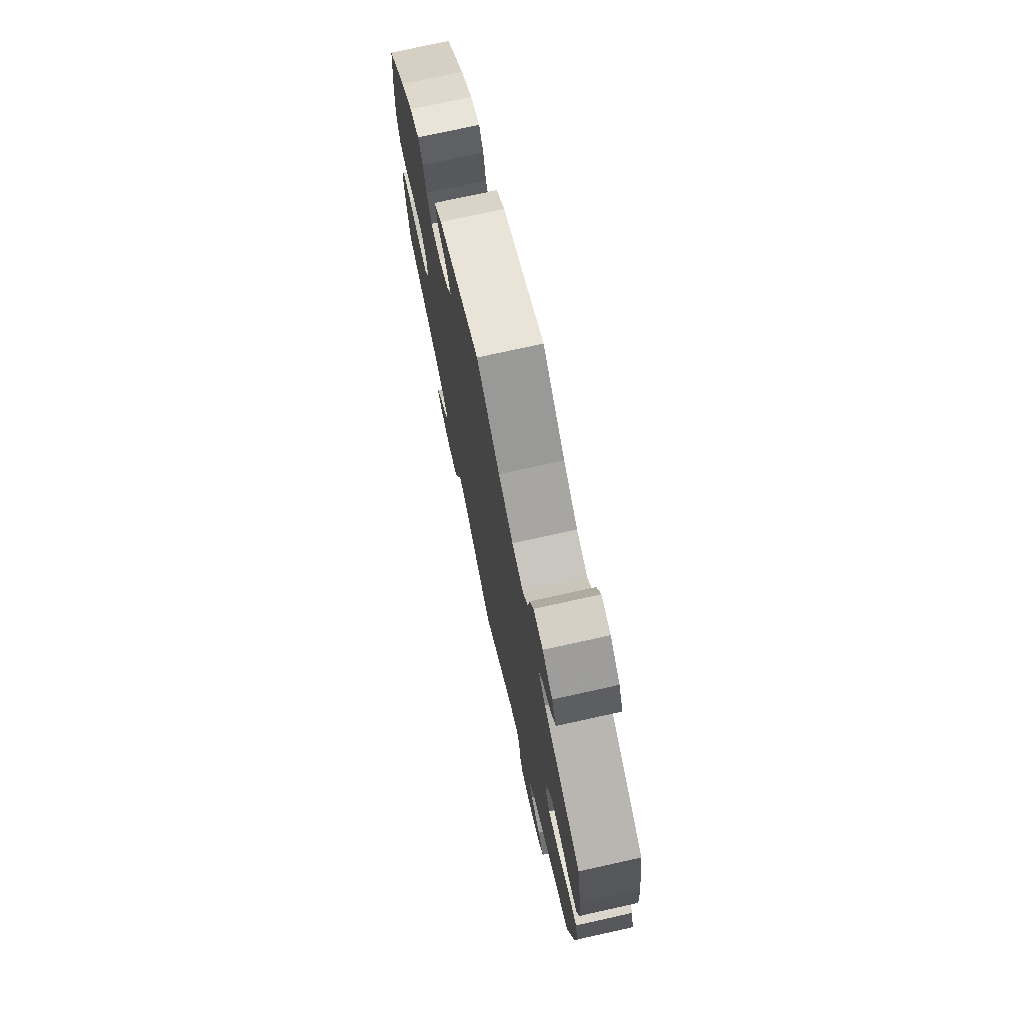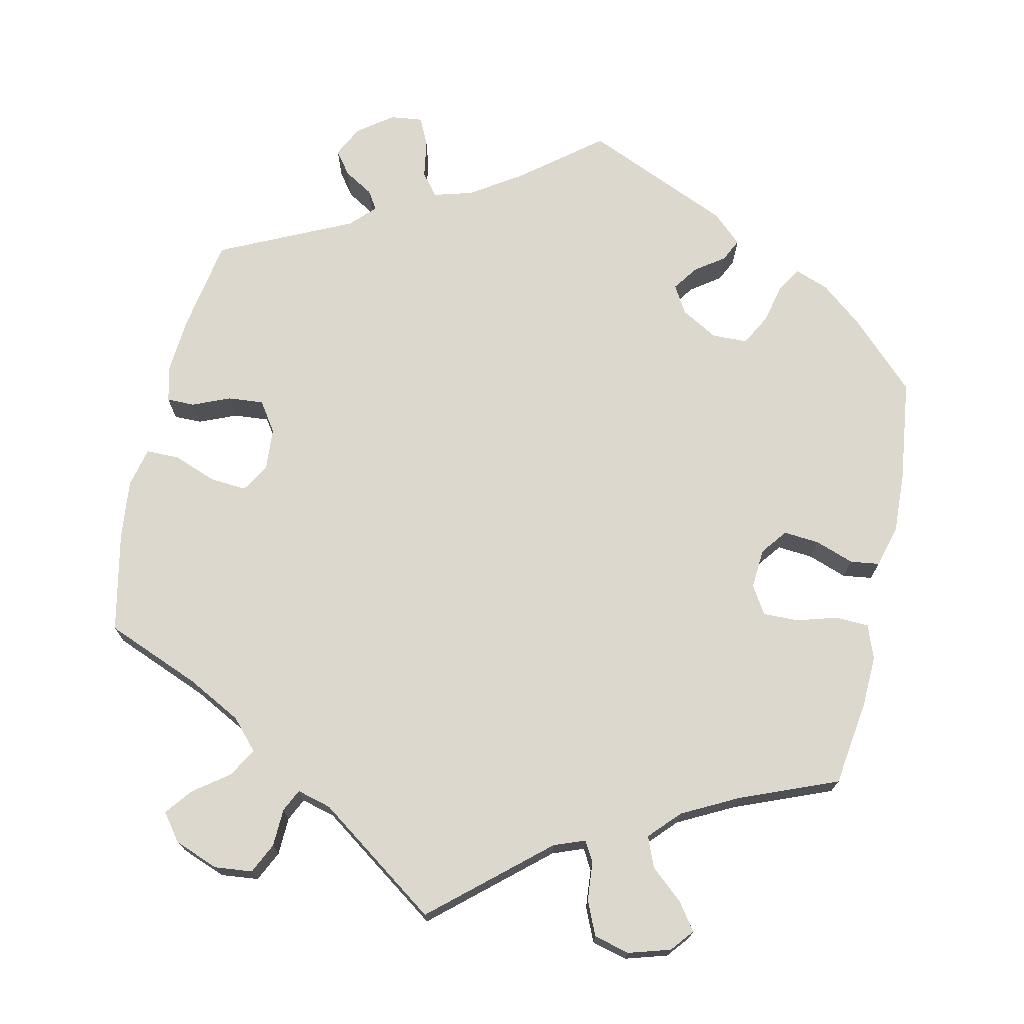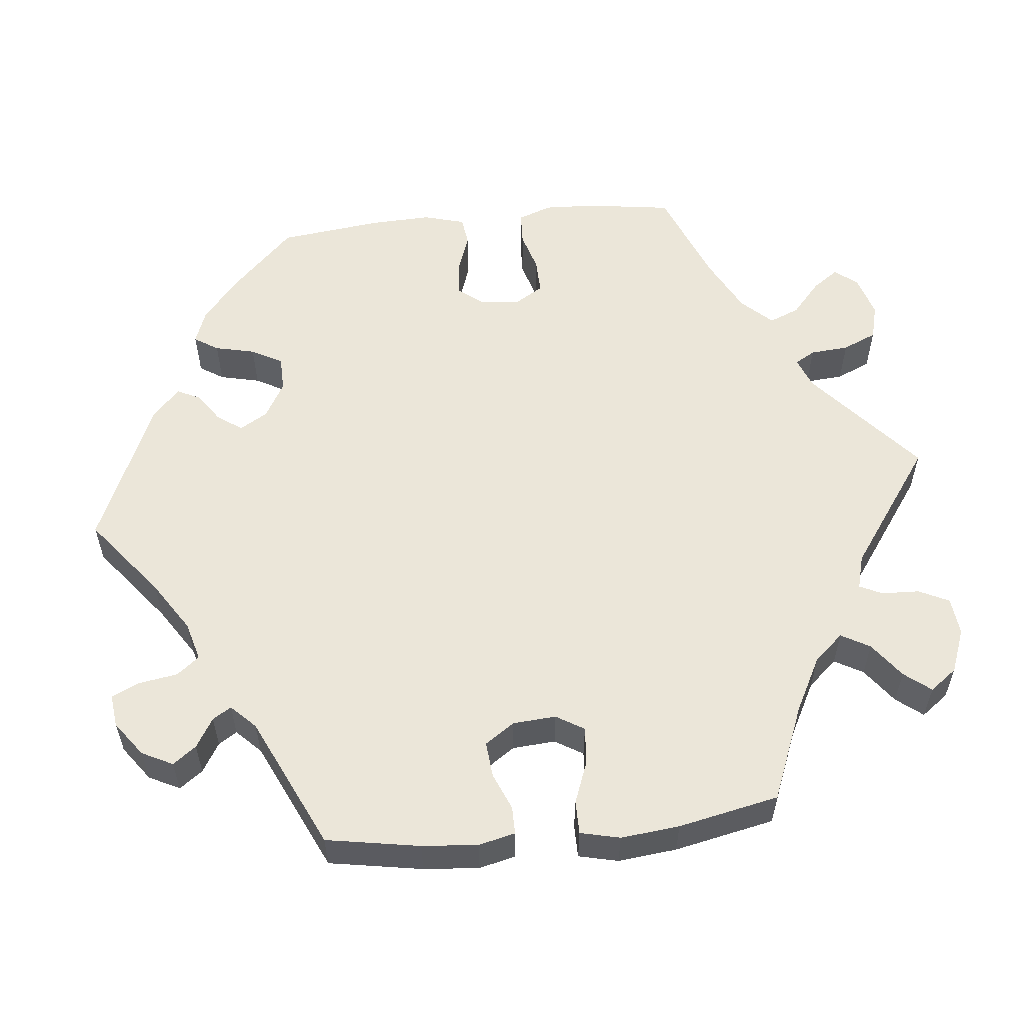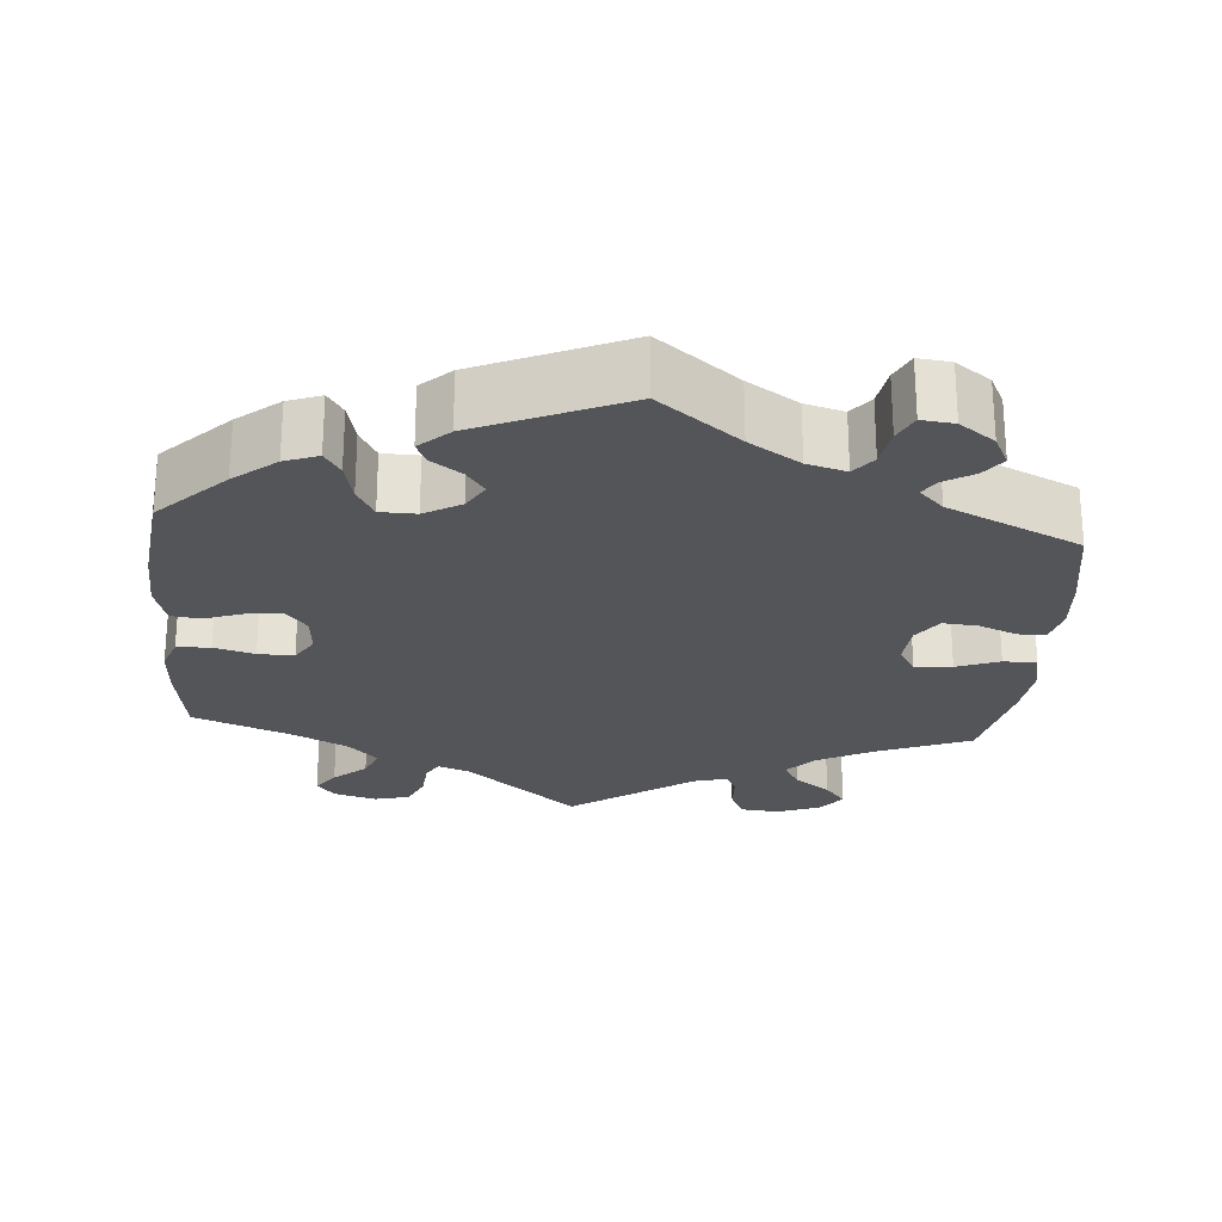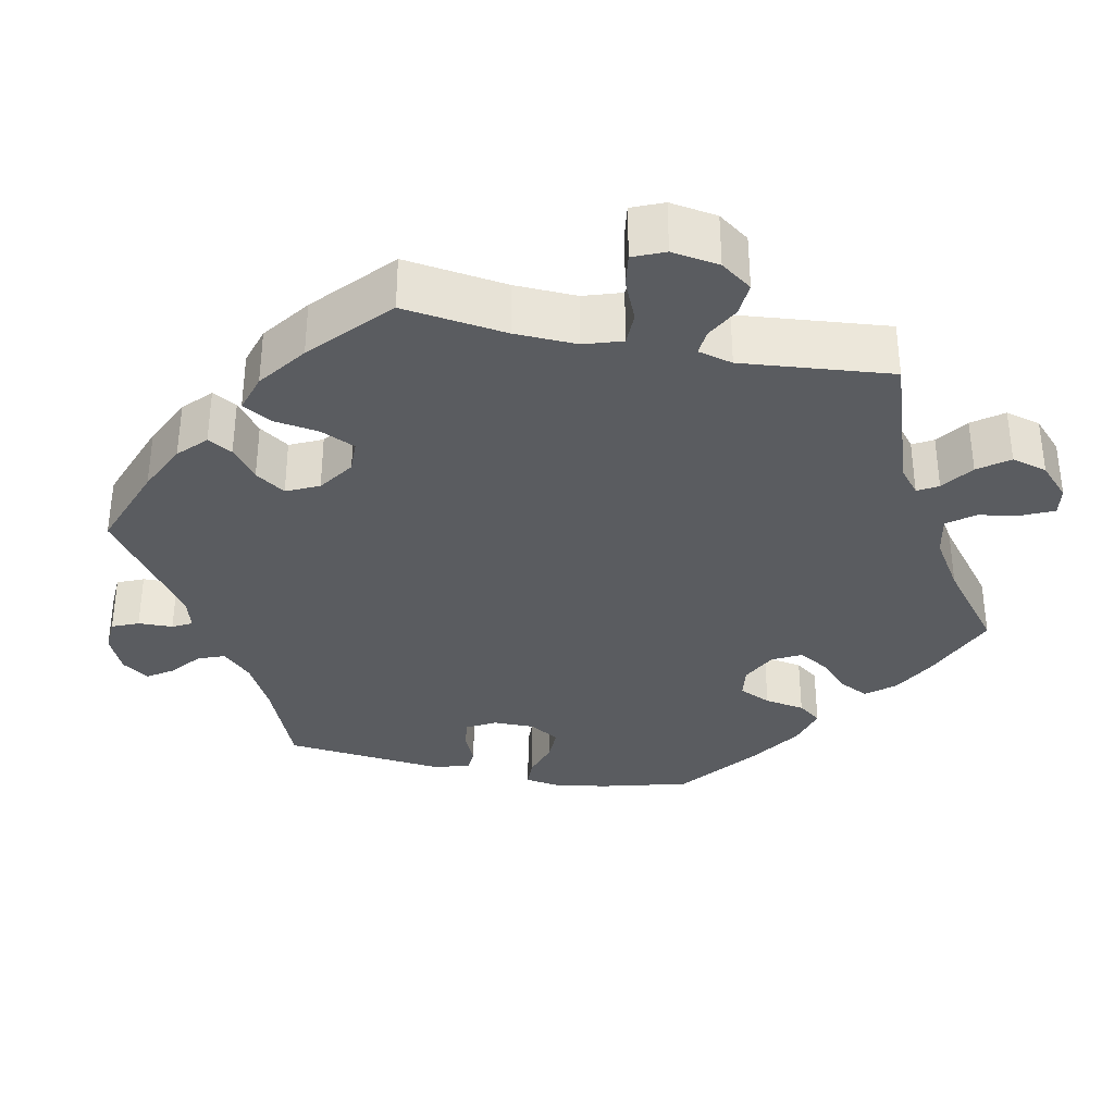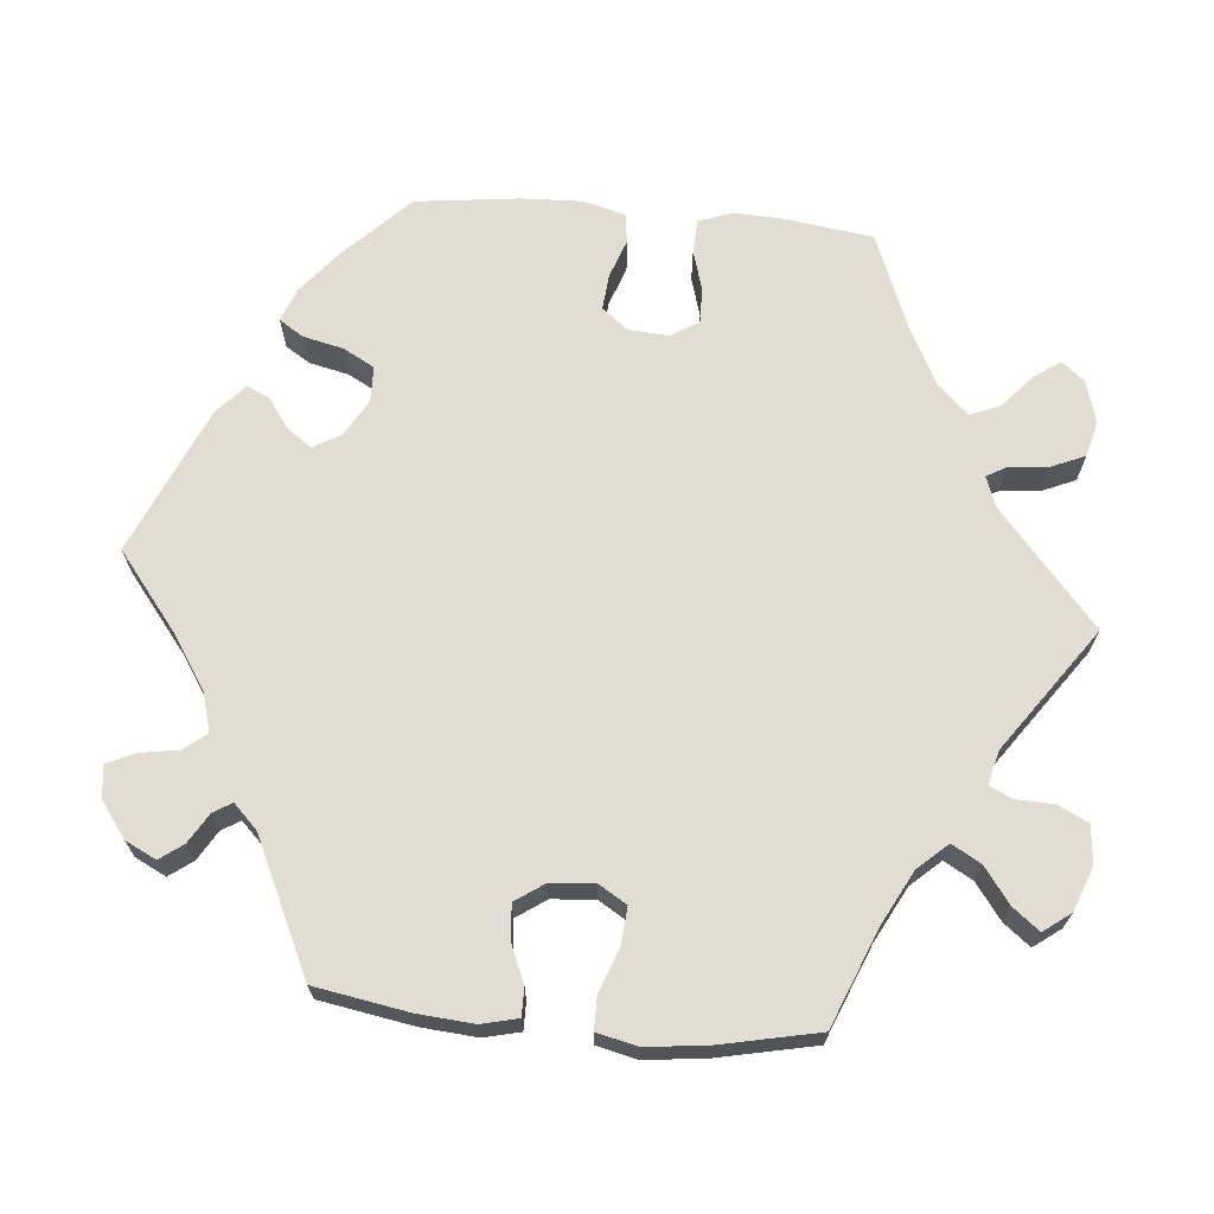
<metadata>
{"format":"obj","ext":"obj","renderer":"f3d","projection":"perspective","resolution":1024,"background":"white","views":[{"elev":74.1,"azim":77.5,"up":"+Z"},{"elev":72.2,"azim":-167.8,"up":"+Y"},{"elev":56.4,"azim":84.0,"up":"+Y"},{"elev":-24.4,"azim":-4.6,"up":"+Y"},{"elev":-33.7,"azim":138.3,"up":"+Y"},{"elev":68.3,"azim":95.1,"up":"+Y"}]}
</metadata>
<code>
v 0.521 0.07 0.169
v 0.527 0.07 0.097
v 0.516 0.07 0.05
v 0.48 0.07 0.05
v 0.432 0.07 0.07
v 0.386 0.07 0.074
v 0.36 0.07 0.036
v 0.356 0.07 -0.02
v 0.378 0.07 -0.056
v 0.426 0.07 -0.052
v 0.481 0.07 -0.031
v 0.524 0.07 -0.031
v 0.536 0.07 -0.082
v 0.528 0.07 -0.158
v 0.501 0.07 -0.288
v 0.378 0.07 -0.338
v 0.308 0.07 -0.375
v 0.274 0.07 -0.413
v 0.295 0.07 -0.45
v 0.341 0.07 -0.484
v 0.368 0.07 -0.518
v 0.342 0.07 -0.553
v 0.285 0.07 -0.575
v 0.236 0.07 -0.57
v 0.217 0.07 -0.531
v 0.215 0.07 -0.482
v 0.201 0.07 -0.453
v 0.157 0.07 -0.465
v 0 0.07 -0.577
v -0.146 0.07 -0.452
v -0.186 0.07 -0.437
v -0.201 0.07 -0.463
v -0.205 0.07 -0.513
v -0.224 0.07 -0.557
v -0.27 0.07 -0.569
v -0.324 0.07 -0.553
v -0.348 0.07 -0.524
v -0.324 0.07 -0.49
v -0.282 0.07 -0.453
v -0.266 0.07 -0.414
v -0.303 0.07 -0.375
v -0.375 0.07 -0.338
v -0.501 0.07 -0.288
v -0.517 0.07 -0.177
v -0.52 0.07 -0.111
v -0.504 0.07 -0.067
v -0.461 0.07 -0.065
v -0.409 0.07 -0.08
v -0.363 0.07 -0.081
v -0.341 0.07 -0.045
v -0.345 0.07 0.007
v -0.371 0.07 0.04
v -0.417 0.07 0.036
v -0.467 0.07 0.018
v -0.505 0.07 0.023
v -0.52 0.07 0.077
v -0.517 0.07 0.156
v -0.501 0.07 0.289
v -0.417 0.07 0.373
v -0.363 0.07 0.417
v -0.32 0.07 0.433
v -0.3 0.07 0.402
v -0.288 0.07 0.35
v -0.266 0.07 0.31
v -0.22 0.07 0.309
v -0.173 0.07 0.336
v -0.152 0.07 0.372
v -0.175 0.07 0.404
v -0.213 0.07 0.431
v -0.227 0.07 0.46
v -0.189 0.07 0.495
v 0 0.07 0.578
v 0.103 0.07 0.497
v 0.168 0.07 0.455
v 0.218 0.07 0.441
v 0.241 0.07 0.47
v 0.249 0.07 0.52
v 0.266 0.07 0.556
v 0.308 0.07 0.551
v 0.353 0.07 0.518
v 0.373 0.07 0.478
v 0.351 0.07 0.448
v 0.313 0.07 0.425
v 0.298 0.07 0.401
v 0.329 0.07 0.37
v 0.5 0.07 0.29
v 0.521 0 0.169
v 0.527 0 0.097
v 0.516 0 0.05
v 0.48 0 0.05
v 0.432 0 0.07
v 0.386 0 0.074
v 0.36 0 0.036
v 0.356 0 -0.02
v 0.378 0 -0.056
v 0.426 0 -0.052
v 0.481 0 -0.031
v 0.524 0 -0.031
v 0.536 0 -0.082
v 0.528 0 -0.158
v 0.501 0 -0.288
v 0.378 0 -0.338
v 0.308 0 -0.375
v 0.274 0 -0.413
v 0.295 0 -0.45
v 0.341 0 -0.484
v 0.368 0 -0.518
v 0.342 0 -0.553
v 0.285 0 -0.575
v 0.236 0 -0.57
v 0.217 0 -0.531
v 0.215 0 -0.482
v 0.201 0 -0.453
v 0.157 0 -0.465
v 0 0 -0.577
v -0.146 0 -0.452
v -0.186 0 -0.437
v -0.201 0 -0.463
v -0.205 0 -0.513
v -0.224 0 -0.557
v -0.27 0 -0.569
v -0.324 0 -0.553
v -0.348 0 -0.524
v -0.324 0 -0.49
v -0.282 0 -0.453
v -0.266 0 -0.414
v -0.303 0 -0.375
v -0.375 0 -0.338
v -0.501 0 -0.288
v -0.517 0 -0.177
v -0.52 0 -0.111
v -0.504 0 -0.067
v -0.461 0 -0.065
v -0.409 0 -0.08
v -0.363 0 -0.081
v -0.341 0 -0.045
v -0.345 0 0.007
v -0.371 0 0.04
v -0.417 0 0.036
v -0.467 0 0.018
v -0.505 0 0.023
v -0.52 0 0.077
v -0.517 0 0.156
v -0.501 0 0.289
v -0.417 0 0.373
v -0.363 0 0.417
v -0.32 0 0.433
v -0.3 0 0.402
v -0.288 0 0.35
v -0.266 0 0.31
v -0.22 0 0.309
v -0.173 0 0.336
v -0.152 0 0.372
v -0.175 0 0.404
v -0.213 0 0.431
v -0.227 0 0.46
v -0.189 0 0.495
v 0 0 0.578
v 0.103 0 0.497
v 0.168 0 0.455
v 0.218 0 0.441
v 0.241 0 0.47
v 0.249 0 0.52
v 0.266 0 0.556
v 0.308 0 0.551
v 0.353 0 0.518
v 0.373 0 0.478
v 0.351 0 0.448
v 0.313 0 0.425
v 0.298 0 0.401
v 0.329 0 0.37
v 0.5 0 0.29
f 85 86 1 2
f 84 85 2 3
f 80 81 82 83
f 80 83 84
f 79 80 84
f 76 77 78 79
f 75 76 79 84
f 74 75 84 3
f 70 71 72 73
f 68 69 70 73
f 67 68 73 74
f 66 67 74 3
f 60 61 62 63
f 60 63 64
f 59 60 64
f 58 59 64
f 57 58 64 65
f 53 54 55 56
f 52 53 56 57
f 45 46 47 48
f 45 48 49
f 42 43 44 45
f 41 42 45 49
f 40 41 49 50
f 36 37 38 39
f 34 35 36 39
f 32 33 34 39
f 31 32 39 40
f 28 29 30
f 27 28 30 31
f 23 24 25 26
f 23 26 27
f 22 23 27
f 19 20 21 22
f 18 19 22 27
f 17 18 27 31
f 13 14 15 16
f 10 11 12 13
f 9 10 13 16
f 8 9 16 17
f 66 3 4 5
f 65 66 5 6
f 52 57 65 6
f 31 40 50 51
f 8 17 31 51
f 7 8 51 52
f 6 7 52
f 88 87 172 171
f 89 88 171 170
f 169 168 167 166
f 170 169 166
f 170 166 165
f 165 164 163 162
f 170 165 162 161
f 89 170 161 160
f 159 158 157 156
f 159 156 155 154
f 160 159 154 153
f 89 160 153 152
f 149 148 147 146
f 150 149 146
f 150 146 145
f 150 145 144
f 151 150 144 143
f 142 141 140 139
f 143 142 139 138
f 134 133 132 131
f 135 134 131
f 131 130 129 128
f 135 131 128 127
f 136 135 127 126
f 125 124 123 122
f 125 122 121 120
f 125 120 119 118
f 126 125 118 117
f 116 115 114
f 117 116 114 113
f 112 111 110 109
f 113 112 109
f 113 109 108
f 108 107 106 105
f 113 108 105 104
f 117 113 104 103
f 102 101 100 99
f 99 98 97 96
f 102 99 96 95
f 103 102 95 94
f 91 90 89 152
f 92 91 152 151
f 92 151 143 138
f 137 136 126 117
f 137 117 103 94
f 138 137 94 93
f 138 93 92
f 1 87 88 2
f 2 88 89 3
f 3 89 90 4
f 4 90 91 5
f 5 91 92 6
f 6 92 93 7
f 7 93 94 8
f 8 94 95 9
f 9 95 96 10
f 10 96 97 11
f 11 97 98 12
f 12 98 99 13
f 13 99 100 14
f 14 100 101 15
f 15 101 102 16
f 16 102 103 17
f 17 103 104 18
f 18 104 105 19
f 19 105 106 20
f 20 106 107 21
f 21 107 108 22
f 22 108 109 23
f 23 109 110 24
f 24 110 111 25
f 25 111 112 26
f 26 112 113 27
f 27 113 114 28
f 28 114 115 29
f 29 115 116 30
f 30 116 117 31
f 31 117 118 32
f 32 118 119 33
f 33 119 120 34
f 34 120 121 35
f 35 121 122 36
f 36 122 123 37
f 37 123 124 38
f 38 124 125 39
f 39 125 126 40
f 40 126 127 41
f 41 127 128 42
f 42 128 129 43
f 43 129 130 44
f 44 130 131 45
f 45 131 132 46
f 46 132 133 47
f 47 133 134 48
f 48 134 135 49
f 49 135 136 50
f 50 136 137 51
f 51 137 138 52
f 52 138 139 53
f 53 139 140 54
f 54 140 141 55
f 55 141 142 56
f 56 142 143 57
f 57 143 144 58
f 58 144 145 59
f 59 145 146 60
f 60 146 147 61
f 61 147 148 62
f 62 148 149 63
f 63 149 150 64
f 64 150 151 65
f 65 151 152 66
f 66 152 153 67
f 67 153 154 68
f 68 154 155 69
f 69 155 156 70
f 70 156 157 71
f 71 157 158 72
f 72 158 159 73
f 73 159 160 74
f 74 160 161 75
f 75 161 162 76
f 76 162 163 77
f 77 163 164 78
f 78 164 165 79
f 79 165 166 80
f 80 166 167 81
f 81 167 168 82
f 82 168 169 83
f 83 169 170 84
f 84 170 171 85
f 85 171 172 86
f 86 172 87 1

</code>
